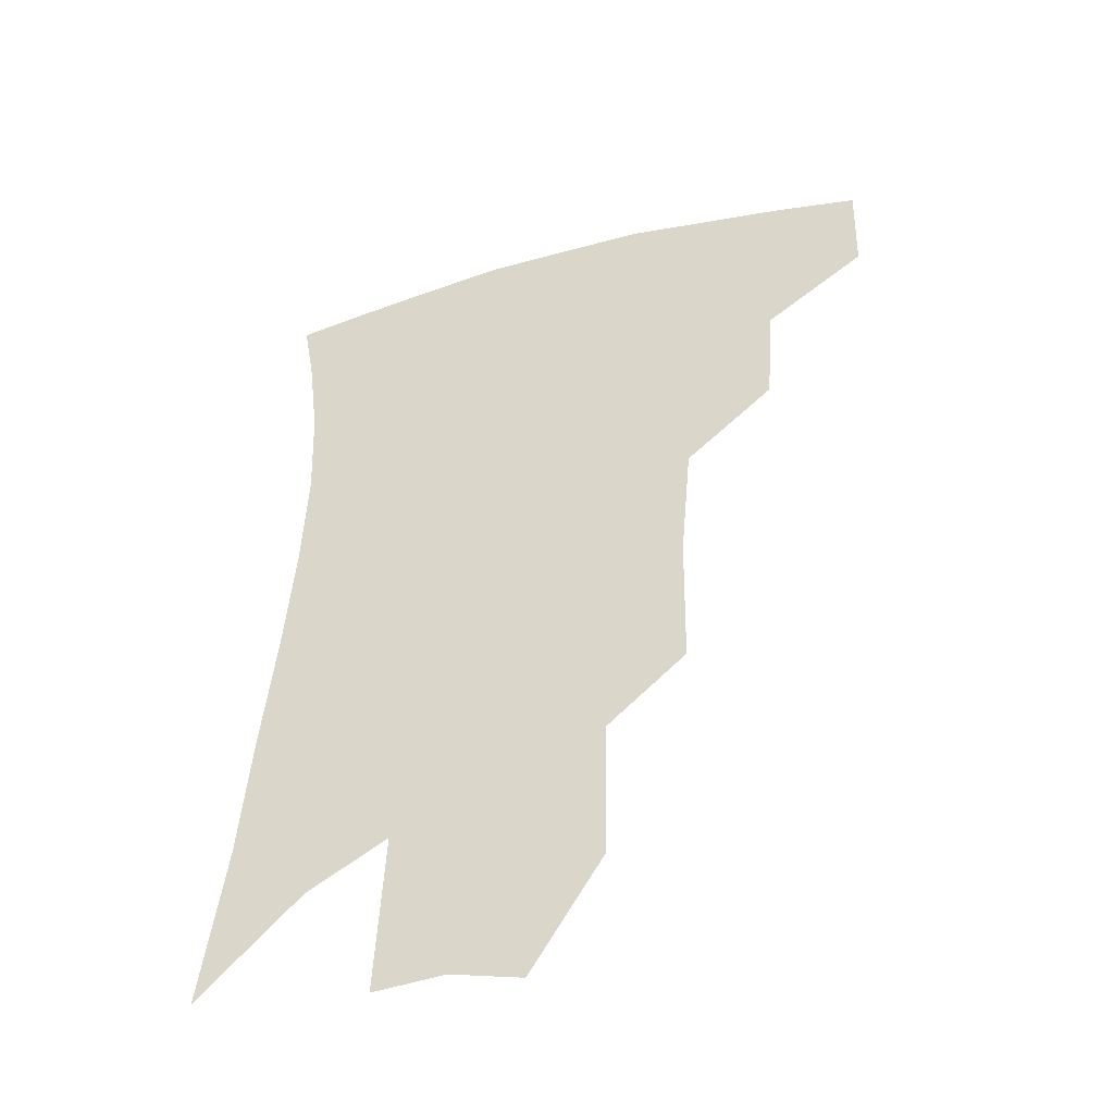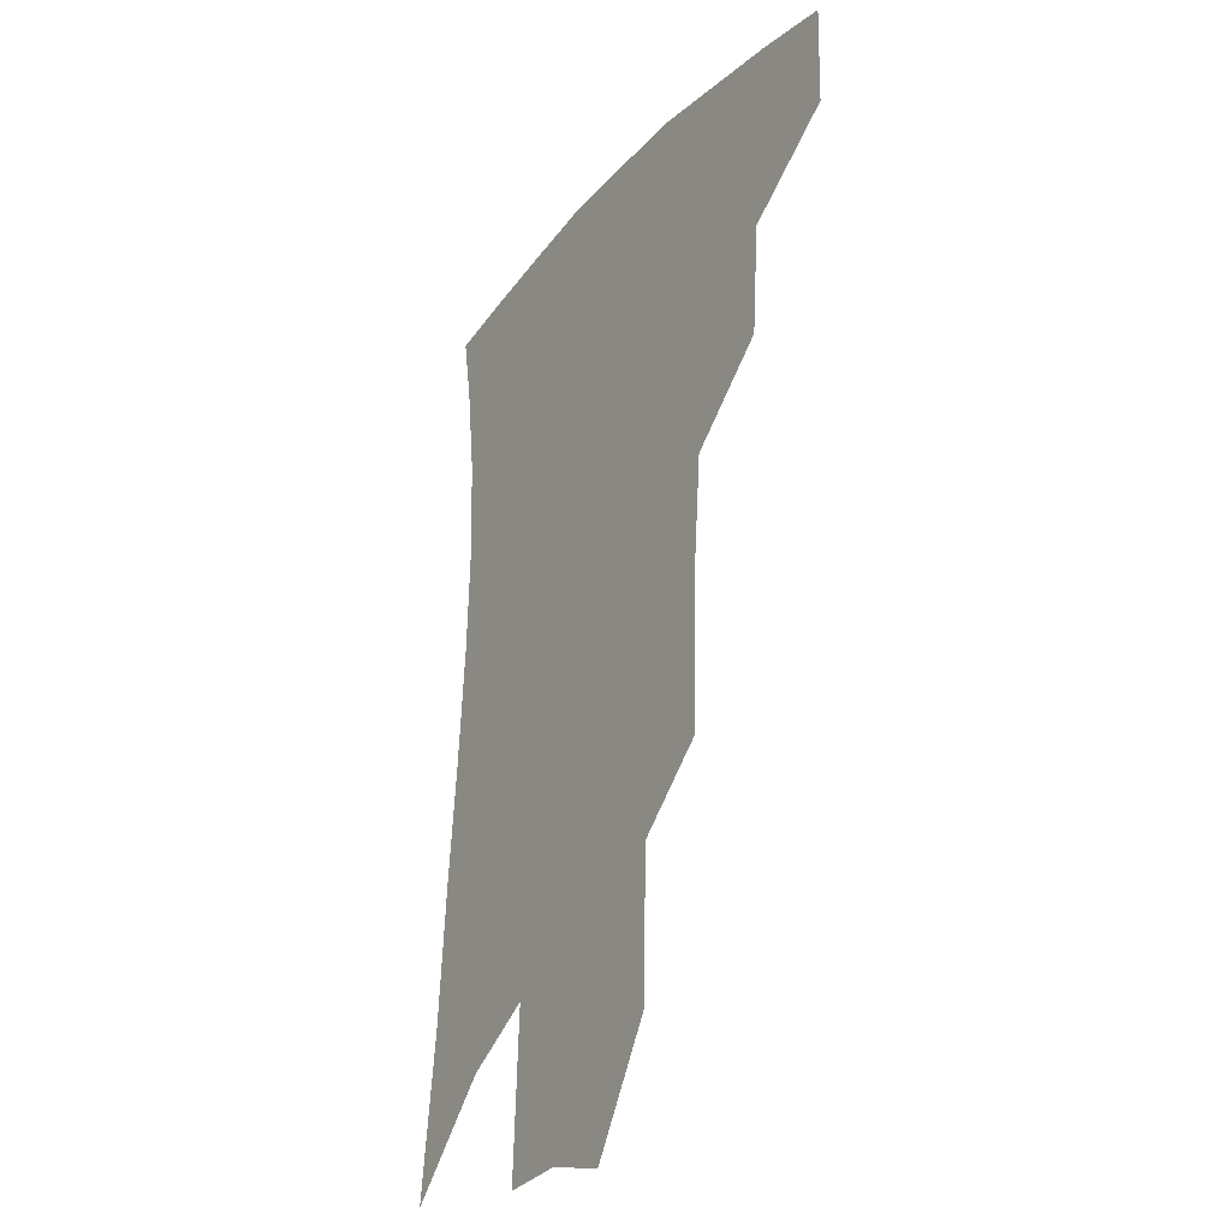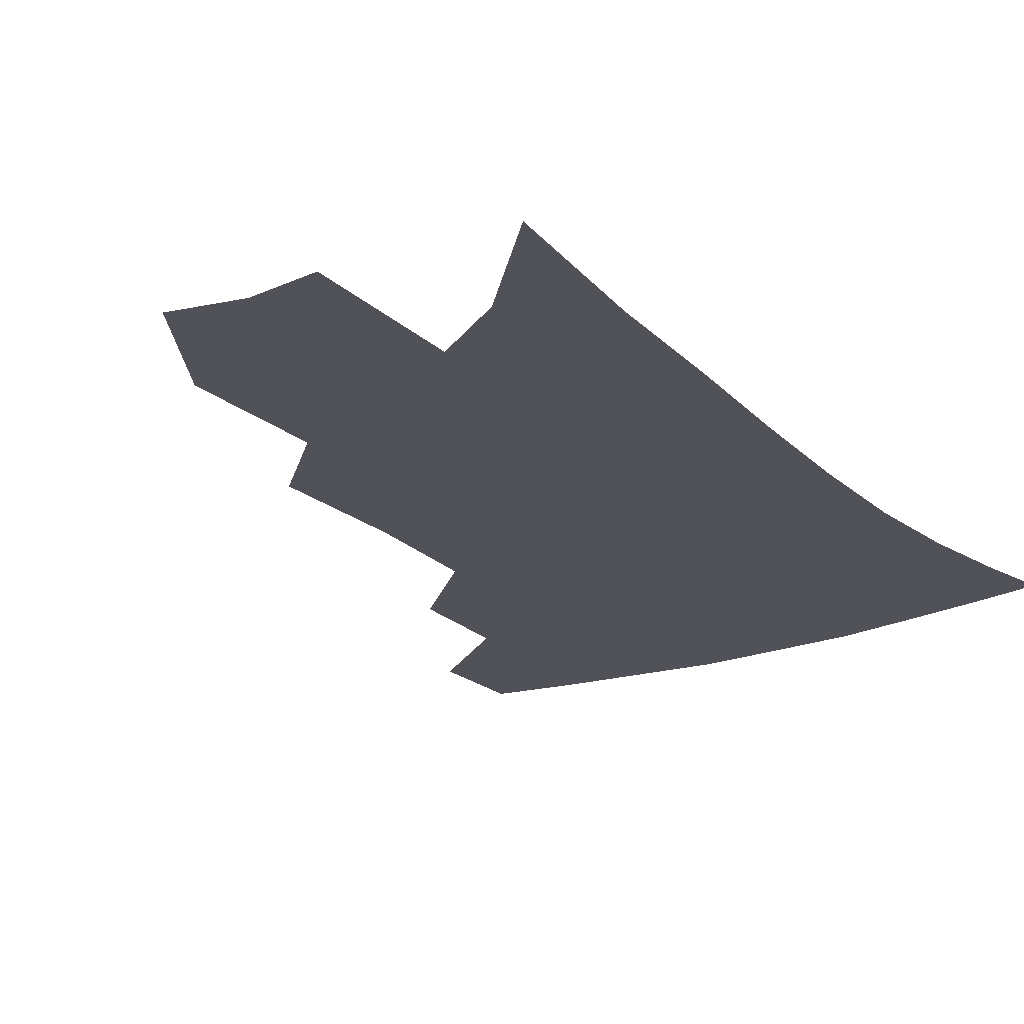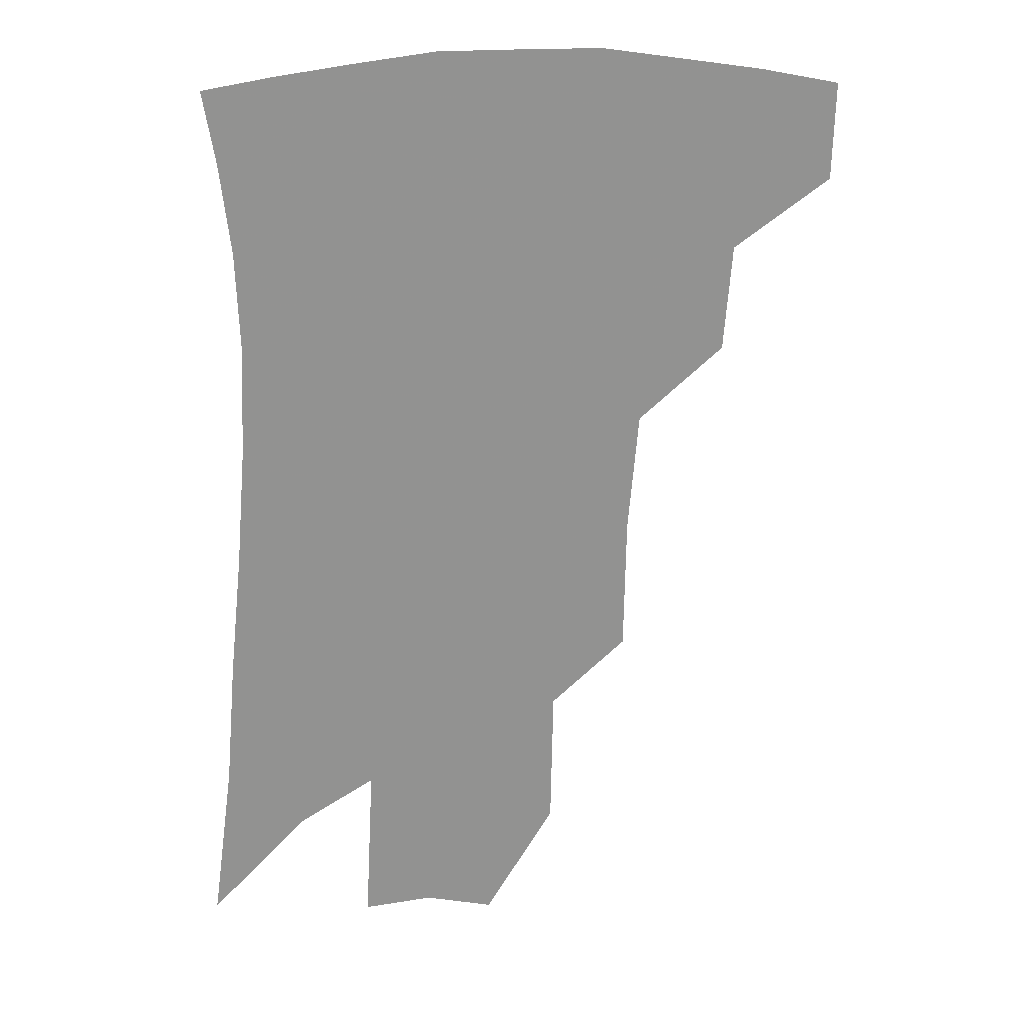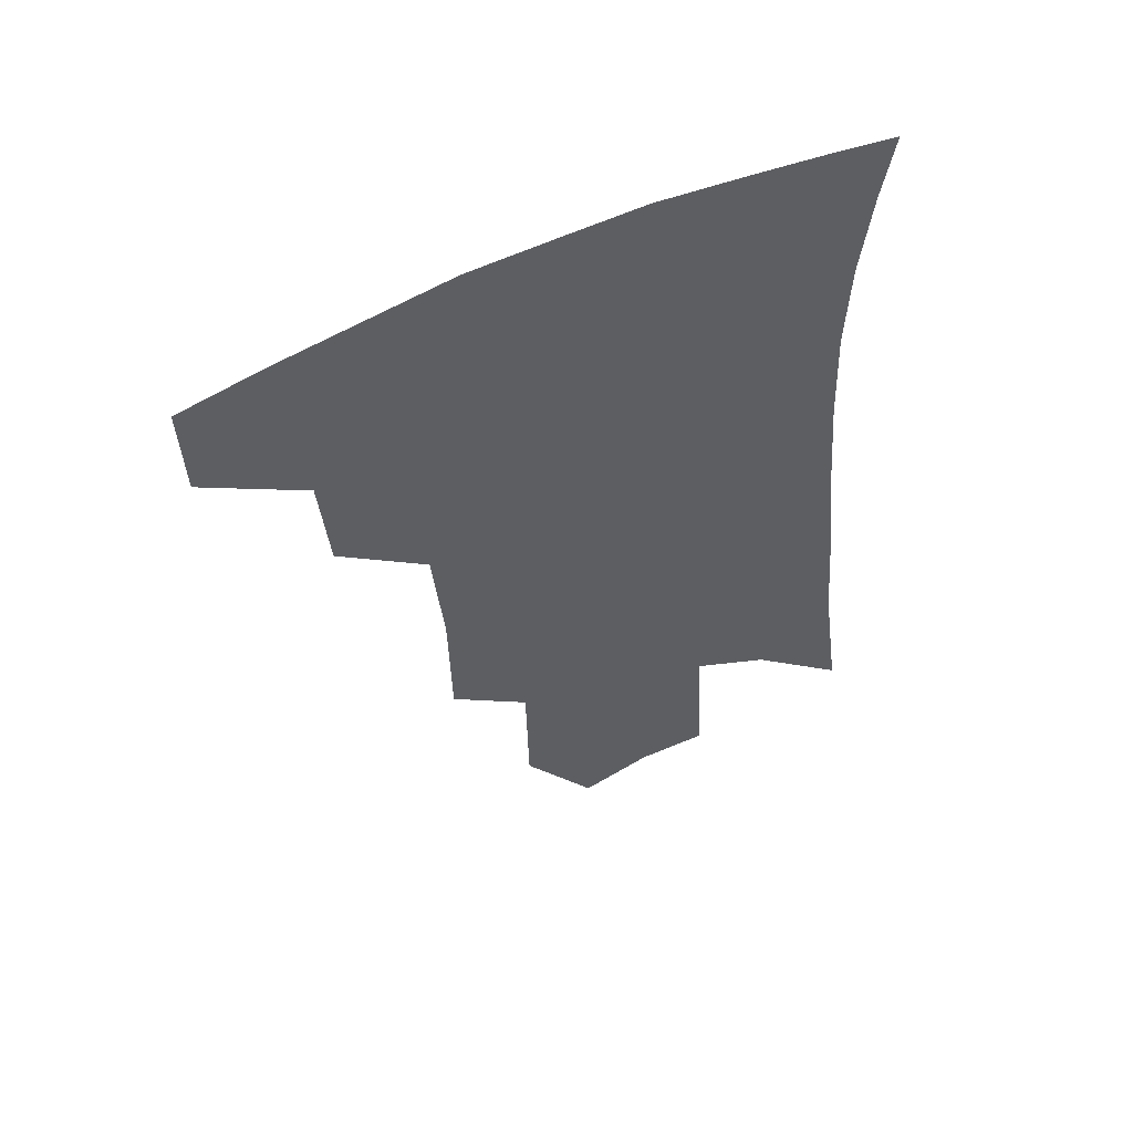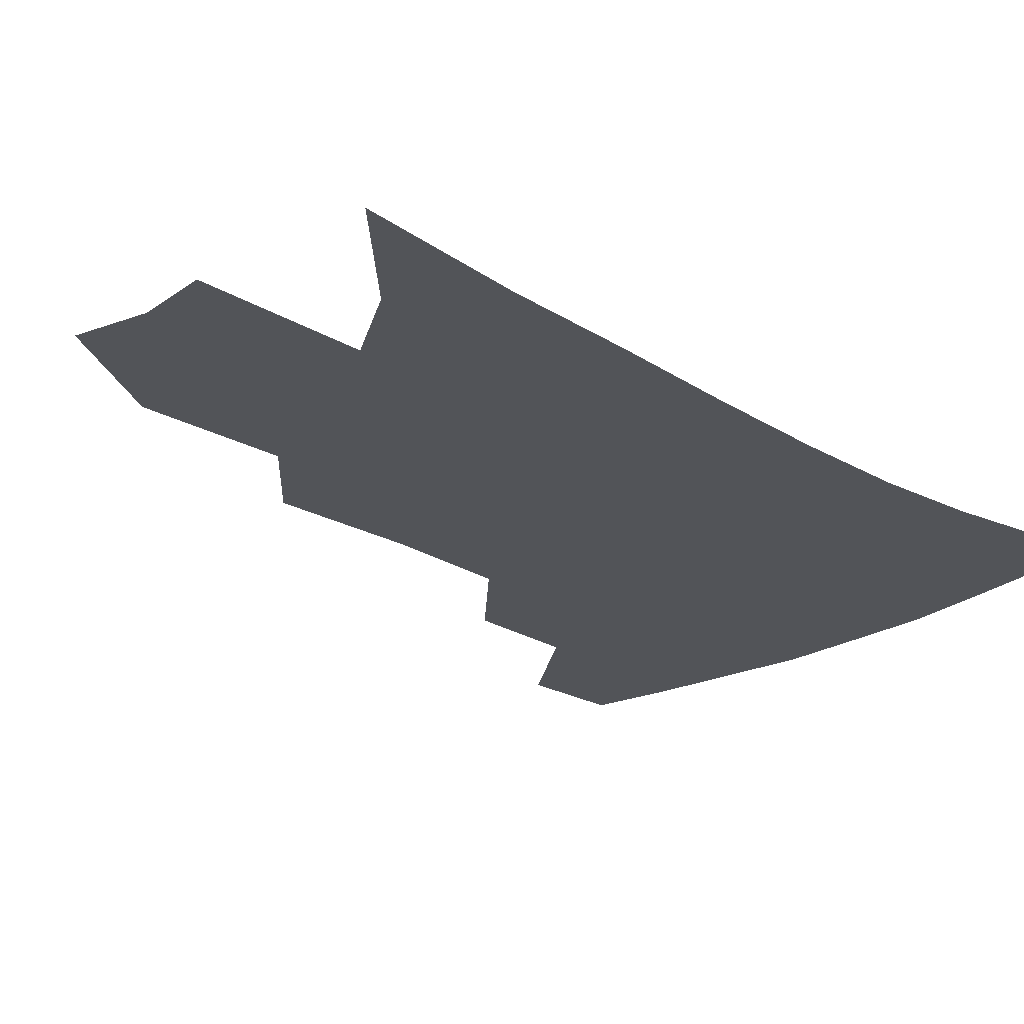
<metadata>
{"format":"obj","ext":"obj","renderer":"f3d","projection":"perspective","resolution":1024,"background":"white","views":[{"elev":-45.9,"azim":-161.4,"up":"+Y"},{"elev":-28.6,"azim":-121.5,"up":"+Y"},{"elev":-21.6,"azim":36.0,"up":"+Z"},{"elev":23.9,"azim":168.0,"up":"+Y"},{"elev":57.9,"azim":-24.8,"up":"+Y"},{"elev":-23.3,"azim":47.6,"up":"+Z"}]}
</metadata>
<code>
v 472.2 375.6 0
v 471.4 406.2 0
v 505.7 321.3 0
v 503.1 354.8 0
v 501.7 386.2 0
v 496.6 411.8 0
v 536.8 217.3 0
v 536.2 260.6 0
v 532.9 298.7 0
v 532.4 338.8 0
v 530.3 366.6 0
v 526.5 390.9 0
v 522.3 416.1 0
v 561.8 152.1 0
v 560.9 196.9 0
v 560.3 243.4 0
v 557.5 276.8 0
v 555.9 313.6 0
v 554.8 344.2 0
v 554.1 371.5 0
v 551.2 394.6 0
v 547.5 420.4 0
v 583.9 117 0
v 583.9 171.7 0
v 582.4 217.1 0
v 580.3 251.8 0
v 578.4 287.5 0
v 577.5 321.2 0
v 576.8 347.9 0
v 576.5 373.1 0
v 575.6 396.3 0
v 573.7 421.1 0
v 605.6 123 0
v 604.1 177.3 0
v 602 218.2 0
v 599.9 256.7 0
v 598.4 291.5 0
v 597.8 323.3 0
v 598.2 349.8 0
v 599 374.2 0
v 599.7 396.8 0
v 598.4 421.6 0
v 627.4 122.1 0
v 624.7 173.5 0
v 621.8 217.7 0
v 619.5 256.2 0
v 618.3 289.4 0
v 618 320 0
v 618.7 349.4 0
v 620.5 373.9 0
v 622.5 396.1 0
v 623.9 419 0
v 648.9 160.2 0
v 643.6 208.6 0
v 641.3 245.8 0
v 639 282.2 0
v 637.8 315.8 0
v 638.9 344.4 0
v 641.2 370.5 0
v 644.6 394.4 0
v 647.6 416.2 0
v 679.6 130.2 0
v 672.8 181 0
v 669.5 220.7 0
v 665.4 260.4 0
v 662.4 297.7 0
v 661 332.2 0
v 662.1 362.8 0
v 665.4 391 0
v 669.2 413.1 0
f 4 5 1
f 1 5 2
f 5 6 2
f 9 10 3
f 3 10 4
f 10 11 4
f 4 11 5
f 11 12 5
f 5 12 6
f 12 13 6
f 15 16 7
f 7 16 8
f 16 17 8
f 8 17 9
f 17 18 9
f 9 18 10
f 18 19 10
f 10 19 11
f 19 20 11
f 11 20 12
f 20 21 12
f 12 21 13
f 21 22 13
f 23 24 14
f 14 24 15
f 24 25 15
f 15 25 16
f 25 26 16
f 16 26 17
f 26 27 17
f 17 27 18
f 27 28 18
f 18 28 19
f 28 29 19
f 19 29 20
f 29 30 20
f 20 30 21
f 30 31 21
f 21 31 22
f 31 32 22
f 23 33 24
f 33 34 24
f 24 34 25
f 34 35 25
f 25 35 26
f 35 36 26
f 26 36 27
f 36 37 27
f 27 37 28
f 37 38 28
f 28 38 29
f 38 39 29
f 29 39 30
f 39 40 30
f 30 40 31
f 40 41 31
f 31 41 32
f 41 42 32
f 33 43 34
f 43 44 34
f 34 44 35
f 44 45 35
f 35 45 36
f 45 46 36
f 36 46 37
f 46 47 37
f 37 47 38
f 47 48 38
f 38 48 39
f 48 49 39
f 39 49 40
f 49 50 40
f 40 50 41
f 50 51 41
f 41 51 42
f 51 52 42
f 44 53 45
f 53 54 45
f 45 54 46
f 54 55 46
f 46 55 47
f 55 56 47
f 47 56 48
f 56 57 48
f 48 57 49
f 57 58 49
f 49 58 50
f 58 59 50
f 50 59 51
f 59 60 51
f 51 60 52
f 60 61 52
f 53 62 54
f 62 63 54
f 54 63 55
f 63 64 55
f 55 64 56
f 64 65 56
f 56 65 57
f 65 66 57
f 57 66 58
f 66 67 58
f 58 67 59
f 67 68 59
f 59 68 60
f 68 69 60
f 60 69 61
f 69 70 61

</code>
